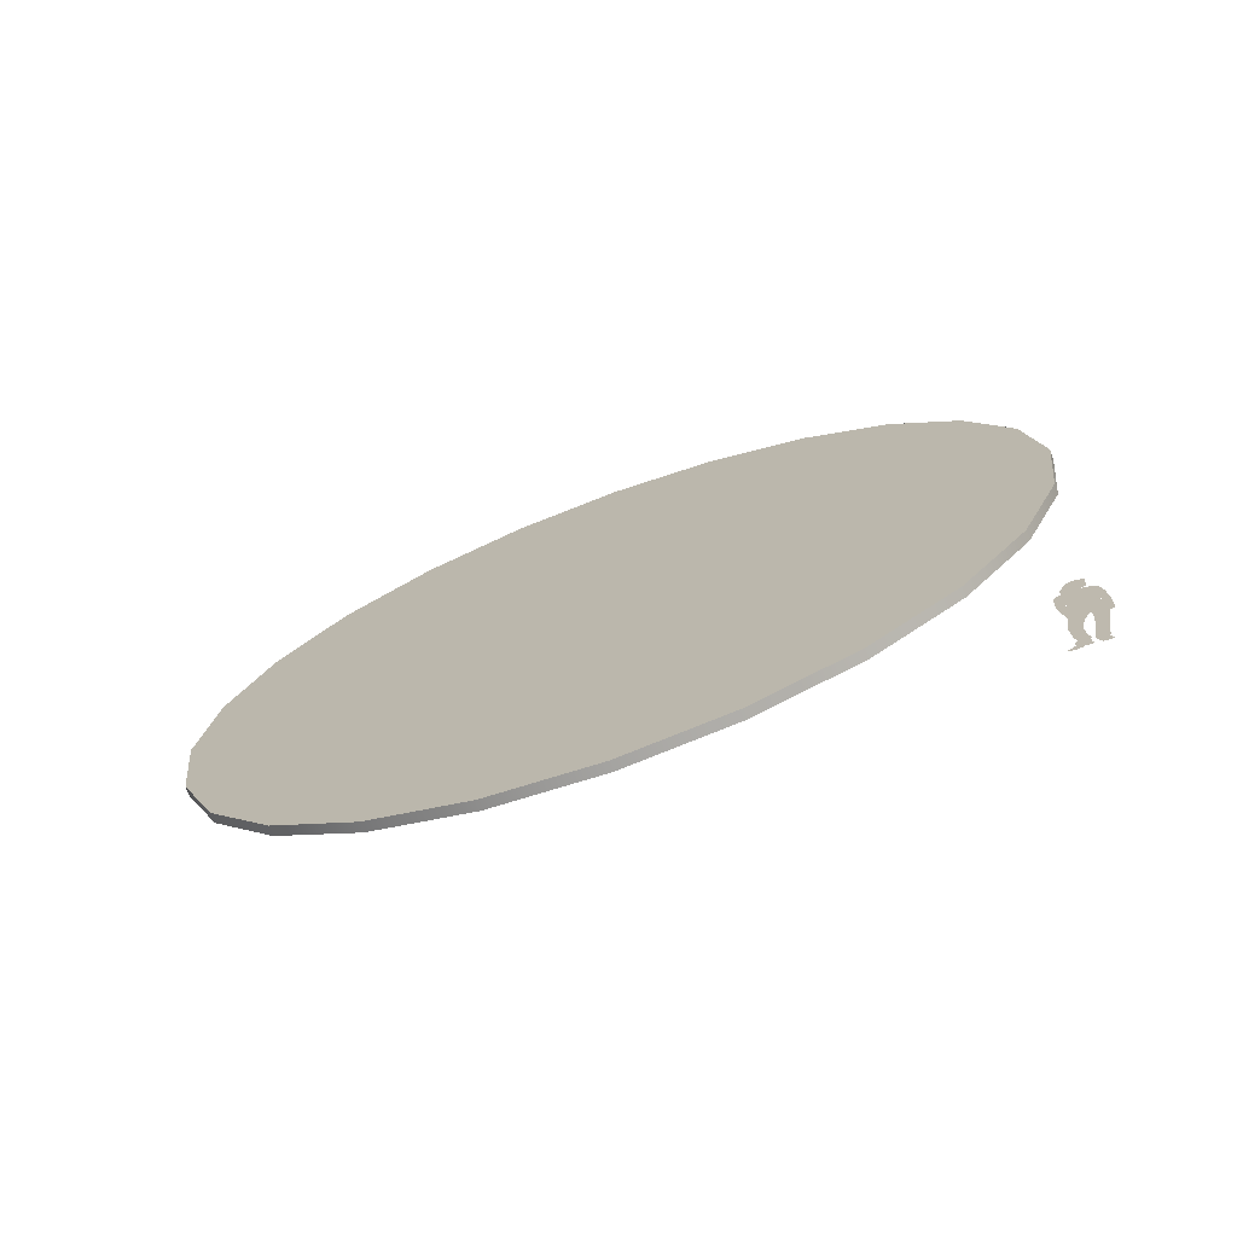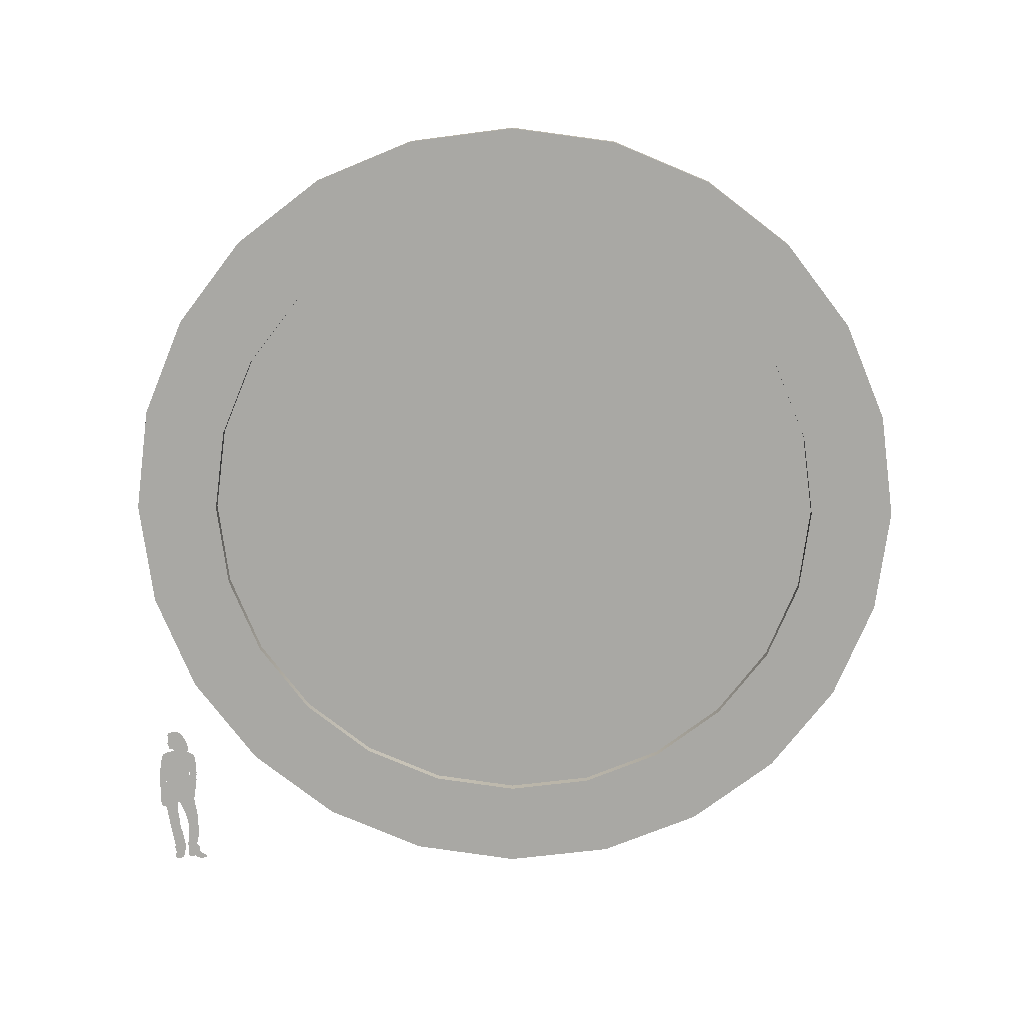
<metadata>
{"format":"obj","ext":"obj","renderer":"f3d","projection":"perspective","resolution":1024,"background":"white","views":[{"elev":-72.5,"azim":-69.9,"up":"+Y"},{"elev":14.1,"azim":92.2,"up":"+Y"}]}
</metadata>
<code>
v  -4.393 38 -0
v  -4.546 24.34 -90.84
v  -4.222 53.21 -128.5
v  -4.338 42.89 -37.19
v  -4.177 57.25 -71.84
v  -3.799 90.84 -157.3
v  -3.92 80.08 -101.6
v  -3.586 109.8 -124.4
v  -3.307 134.7 -175.5
v  -3.197 144.5 -138.8
v  -2.779 181.7 -181.7
v  -2.779 181.7 -143.7
v  -2.362 218.9 -138.8
v  -2.251 228.7 -175.5
v  -1.973 253.5 -124.4
v  -1.759 272.5 -157.3
v  -1.639 283.3 -101.6
v  -1.337 310.1 -128.5
v  -1.382 306.1 -71.84
v  -1.221 320.5 -37.19
v  -1.013 339 -90.84
v  -1.166 325.4 -0
v  -1.013 339 90.84
v  -0.8089 357.2 47.02
v  -0.8089 357.2 -47.02
v  -0.7394 363.4 -0
v  -1.221 320.5 37.19
v  -1.337 310.1 128.5
v  -1.382 306.1 71.84
v  -1.639 283.3 101.6
v  -1.759 272.5 157.3
v  -1.973 253.5 124.4
v  -2.251 228.7 175.5
v  -2.362 218.9 138.8
v  -2.779 181.7 143.7
v  -2.779 181.7 181.7
v  -3.197 144.5 138.8
v  -3.307 134.7 175.5
v  -3.586 109.8 124.4
v  -3.799 90.84 157.3
v  -3.92 80.08 101.6
v  -4.177 57.25 71.84
v  -4.222 53.21 128.5
v  -4.338 42.89 37.19
v  -4.546 24.34 90.84
v  -4.75 6.191 -47.02
v  -4.75 6.191 47.02
v  -4.819 -0 -0
v  -8.937 6.237 -47.02
v  -9.007 0.047 -0
v  -8.937 6.237 47.02
v  -8.733 24.39 90.84
v  -8.733 24.39 -90.84
v  -8.409 53.26 128.5
v  -8.58 38.04 -0
v  -8.525 42.94 37.19
v  -8.364 57.29 71.84
v  -7.987 90.89 157.3
v  -8.107 80.13 101.6
v  -7.773 109.9 124.4
v  -7.495 134.7 175.5
v  -7.384 144.5 138.8
v  -6.967 181.7 181.7
v  -6.967 181.7 143.7
v  -6.439 228.7 175.5
v  -6.549 218.9 138.8
v  -6.16 253.6 124.4
v  -5.947 272.6 157.3
v  -5.826 283.3 101.6
v  -5.524 310.2 128.5
v  -5.569 306.2 71.84
v  -5.408 320.5 37.19
v  -5.2 339.1 90.84
v  -5.353 325.4 -0
v  -5.2 339.1 -90.84
v  -5.408 320.5 -37.19
v  -5.524 310.2 -128.5
v  -5.569 306.2 -71.84
v  -5.826 283.3 -101.6
v  -5.947 272.6 -157.3
v  -6.16 253.6 -124.4
v  -6.439 228.7 -175.5
v  -6.549 218.9 -138.8
v  -6.967 181.7 -181.7
v  -6.967 181.7 -143.7
v  -7.384 144.5 -138.8
v  -7.495 134.7 -175.5
v  -7.773 109.9 -124.4
v  -7.987 90.89 -157.3
v  -8.107 80.13 -101.6
v  -8.364 57.29 -71.84
v  -8.409 53.26 -128.5
v  -8.525 42.94 -37.19
v  -4.996 357.2 47.02
v  -4.996 357.2 -47.02
v  -4.927 363.4 -0
g __001
f 1 2 3 4
f 5 4 3 6
f 7 5 6 8
f 8 6 9 10
f 10 9 11 12
f 13 12 11 14
f 15 13 14 16
f 17 15 16 18
f 19 17 18 20
f 20 18 21 22
f 23 22 21 24
f 24 21 25 26
f 27 22 23 28
f 29 27 28 30
f 30 28 31 32
f 32 31 33 34
f 35 34 33 36
f 37 35 36 38
f 39 37 38 40
f 41 39 40 42
f 42 40 43 44
f 1 44 43 2
f 2 43 45 46
f 46 45 47 48
f 49 50 51 52
f 53 49 52 54
f 55 53 54 56
f 57 56 54 58
f 59 57 58 60
f 60 58 61 62
f 62 61 63 64
f 64 63 65 66
f 67 66 65 68
f 69 67 68 70
f 71 69 70 72
f 72 70 73 74
f 74 73 75 76
f 76 75 77 78
f 79 78 77 80
f 81 79 80 82
f 83 81 82 84
f 85 83 84 86
f 86 84 87 88
f 88 87 89 90
f 91 90 89 92
f 93 91 92 55
f 55 92 53
f 75 73 94 95
f 95 94 96
f 95 25 21 75
f 96 26 25 95
f 94 24 26 96
f 73 23 24 94
f 70 28 23 73
f 31 28 70 68
f 33 31 68 65
f 36 33 65 63
f 38 36 63 61
f 40 38 61 58
f 43 40 58 54
f 43 54 52 45
f 45 52 51 47
f 47 51 50 48
f 48 50 49 46
f 46 49 53 2
f 2 53 92 3
f 6 3 92 89
f 9 6 89 87
f 11 9 87 84
f 14 11 84 82
f 16 14 82 80
f 18 16 80 77
f 75 21 18 77
f 22 74 76 20
f 20 76 78 19
f 19 78 79 17
f 15 17 79 81
f 13 15 81 83
f 12 13 83 85
f 10 12 85 86
f 8 10 86 88
f 7 8 88 90
f 91 5 7 90
f 93 4 5 91
f 55 1 4 93
f 56 44 1 55
f 57 42 44 56
f 59 41 42 57
f 39 41 59 60
f 37 39 60 62
f 35 37 62 64
f 34 35 64 66
f 32 34 66 67
f 30 32 67 69
f 30 69 71 29
f 29 71 72 27
f 27 72 74 22
f 56 55 93 57
f 57 93 91 59
f 59 91 90 60
f 60 90 88 62
f 62 88 86 64
f 64 86 85 66
f 66 85 83 67
f 67 83 81 69
f 69 81 79 71
f 71 79 78 72
f 72 78 76 74
v  8.413 43.67 156.7
v  8.406 43.22 156.5
v  8.401 44.84 156.3
v  8.431 44.02 157.2
v  8.454 44.19 157.9
v  8.468 44.19 158.3
v  8.502 44.83 159.3
v  8.487 45.31 158.9
v  8.406 45.28 156.5
v  8.424 45.51 157
v  8.468 45.49 158.3
v  8.447 45.57 157.7
v  8.486 43.92 158.9
v  8.499 43.53 159.2
v  8.913 42.5 171.5
v  8.91 42.41 171.5
v  8.908 42.93 171.4
v  8.92 42.75 171.8
v  8.934 43.04 172.2
v  8.904 44.06 171.3
v  8.951 43.24 172.7
v  8.967 43.24 173.2
v  9.007 43.97 174.3
v  9.005 44.31 174.3
v  8.922 44.48 171.8
v  8.99 44.7 173.8
v  8.942 44.68 172.4
v  8.967 44.78 173.2
v  8.989 43.07 173.8
v  9.004 42.71 174.2
v  8.682 55.9 164.7
v  8.681 55.27 164.7
v  8.624 56.73 163
v  8.636 57.09 163.3
v  8.593 57.79 162
v  8.606 58.1 162.4
v  8.569 58.82 161.3
v  8.583 59.08 161.7
v  8.56 59.29 161.1
v  8.576 59.47 161.5
v  8.556 59.88 160.9
v  8.573 59.93 161.4
v  8.556 60.3 160.9
v  8.573 60.16 161.4
v  8.573 60.41 161.4
v  8.559 60.46 161
v  8.577 60.74 161.6
v  8.728 56.2 166
v  8.717 56.58 165.7
v  8.768 57.45 167.2
v  8.755 57.78 166.9
v  8.802 58.71 168.2
v  8.787 58.97 167.8
v  8.819 59.68 168.8
v  8.803 59.84 168.3
v  8.822 60.19 168.8
v  8.805 60.34 168.3
v  8.413 4.774 156.7
v  8.373 4.646 155.5
v  8.316 4.739 153.8
v  8.306 5.14 153.5
v  8.449 5.459 157.8
v  8.277 5.48 152.6
v  8.482 5.864 158.8
v  8.281 5.64 152.8
v  8.294 5.877 153.1
v  8.517 6.009 159.8
v  8.326 6.228 154.1
v  8.556 6.36 160.9
v  8.377 7.378 155.6
v  8.567 6.644 161.3
v  8.504 7.333 159.4
v  8.393 7.564 156.1
v  8.385 7.701 155.9
v  8.56 7.679 161.1
v  8.564 7.796 161.2
v  8.706 4.916 165.4
v  8.703 4.771 165.3
v  8.685 4.787 164.8
v  8.66 5.084 164
v  8.711 4.995 165.5
v  8.755 5.064 166.9
v  8.795 5.312 168.1
v  8.762 5.005 167.1
v  8.775 4.886 167.4
v  8.765 4.853 167.2
v  8.662 5.302 164.1
v  8.664 5.692 164.1
v  8.792 5.638 168
v  8.777 6.766 167.5
v  8.663 5.856 164.1
v  8.661 6.36 164.1
v  8.648 6.904 163.7
v  8.768 7.801 167.2
v  8.643 7.409 163.5
v  8.642 7.814 163.5
v  8.725 8.279 166
v  8.654 7.992 163.8
v  8.689 8.378 164.9
v  8.398 53.99 156.2
v  8.416 57.6 156.8
v  8.431 58.42 157.2
v  8.45 58.97 157.8
v  8.468 59.37 158.3
v  8.536 60.14 160.3
v  8.537 60.11 160.4
v  8.547 60.22 160.7
v  8.982 53.3 173.6
v  8.886 50.38 170.7
v  8.504 50.16 159.4
v  8.391 49.92 156
v  8.391 49.33 156
v  8.393 48.84 156.1
v  8.503 48.65 159.4
v  8.39 48.22 156
v  8.401 47.59 156.3
v  8.507 46.03 159.5
v  8.506 45.75 159.5
v  8.395 45.45 156.1
v  8.885 45.87 170.7
v  8.927 40.5 172
v  8.496 39.52 159.1
v  8.93 39.16 172.1
v  8.88 38.69 170.6
v  8.797 38.22 168.1
v  8.5 37.99 159.3
v  8.56 37.81 161
v  8.662 37.76 164.1
v  8.878 47.71 170.5
v  8.51 47.13 159.6
v  8.51 48.85 159.6
v  8.879 48.97 170.5
v  8.884 48.99 170.7
v  8.997 48.93 174.1
v  8.993 48.31 173.9
v  8.891 46.47 170.9
v  9.003 46.21 174.2
v  9 45.65 174.1
v  8.899 44.35 171.1
v  8.957 57.27 172.9
v  8.942 58.26 172.4
v  8.929 58.81 172
v  8.9 59.43 171.2
v  8.878 59.68 170.5
v  8.651 59.54 163.8
v  8.639 59.6 163.4
v  8.618 59.92 162.8
v  8.599 60.33 162.2
v  8.586 60.88 161.8
v  8.585 60.88 161.8
v  8.651 59.73 163.8
v  8.653 59.98 163.8
v  8.673 60.05 164.4
v  8.655 60.09 163.9
v  8.665 60.07 164.2
v  8.659 60.12 164
v  8.683 60.08 164.7
v  8.689 60.12 164.9
v  8.699 60.28 165.2
v  8.704 60.51 165.3
v  8.756 60.78 166.9
v  8.705 60.66 165.4
v  8.706 60.83 165.4
v  8.764 61.42 167.1
v  8.704 61.21 165.3
v  8.698 61.67 165.2
v  8.773 61.61 167.4
v  8.829 61.72 169.1
v  8.794 61.52 168
v  8.815 61.49 168.6
v  8.694 61.9 165.1
v  8.836 62.13 169.3
v  8.675 63.08 164.5
v  8.835 62.52 169.2
v  8.835 62.54 169.2
v  8.836 62.79 169.3
v  8.84 63.08 169.4
v  8.672 63.4 164.4
v  8.837 63.29 169.3
v  8.841 63.43 169.4
v  8.671 63.91 164.4
v  8.843 63.62 169.5
v  8.838 64.17 169.3
v  8.674 64.29 164.4
v  8.844 64.18 169.5
v  8.854 64.29 169.8
v  8.682 64.96 164.7
v  8.859 64.52 169.9
v  8.856 64.8 169.9
v  8.839 65.78 169.4
v  8.697 65.69 165.1
v  8.714 66.29 165.6
v  8.84 66.18 169.4
v  8.844 66.51 169.5
v  8.732 66.78 166.2
v  8.844 66.83 169.5
v  8.751 67.18 166.7
v  8.842 67.85 169.4
v  8.769 67.52 167.3
v  8.786 67.81 167.8
v  8.8 68.09 168.2
v  8.84 68.1 169.4
v  8.816 68.48 168.7
v  8.836 68.27 169.3
v  8.829 68.44 169.1
v  8.825 68.5 168.9
v  8.821 68.52 168.8
v  8.475 29.93 158.5
v  8.47 29.93 158.4
v  8.466 30.13 158.2
v  8.482 30.01 158.7
v  8.482 30.3 158.8
v  8.456 30.91 158
v  8.463 31.61 158.2
v  8.444 31.98 157.6
v  8.461 32.42 158.1
v  8.444 32.41 157.6
v  8.998 36.48 174.1
v  8.996 36.07 174
v  8.928 36.79 172
v  9.002 37.1 174.2
v  8.932 37.12 172.1
v  8.997 38.07 174.1
v  8.999 40.02 174.1
v  8.904 31.13 171.3
v  8.892 31.02 170.9
v  8.891 31.03 170.9
v  8.891 31.04 170.9
v  8.89 31.05 170.9
v  8.889 31.07 170.8
v  8.887 31.08 170.8
v  8.886 31.1 170.8
v  8.885 31.12 170.7
v  8.885 31.12 170.7
v  8.885 31.13 170.7
v  8.883 31.33 170.7
v  8.908 31.2 171.4
v  8.958 31.47 172.9
v  8.915 31.13 171.6
v  8.883 31.35 170.7
v  8.888 31.58 170.8
v  8.961 31.73 173
v  8.898 31.7 171.1
v  8.907 32.07 171.4
v  8.975 31.86 173.4
v  8.978 32.15 173.5
v  8.891 32.45 170.9
v  8.887 32.03 170.8
v  8.9 31.88 171.2
v  8.892 31.86 170.9
v  8.985 32.24 173.7
v  8.997 33.58 174
v  8.891 33.19 170.9
v  8.896 34.36 171.1
v  8.996 35.76 174
v  8.904 35.49 171.3
v  8.926 36.51 171.9
v  8.505 29.73 159.4
v  8.497 29.65 159.2
v  8.49 29.77 159
v  8.508 30.05 159.5
v  8.504 30.54 159.4
v  8.49 31.7 159
v  8.49 32.38 159
v  8.514 32.88 159.7
v  8.521 32.06 159.9
v  8.499 31.62 159.2
v  8.542 30.92 160.5
v  8.542 30.61 160.5
v  8.531 30.53 160.2
v  8.537 30.5 160.4
v  8.46 32.63 158.1
v  8.443 34.27 157.6
v  8.444 32.63 157.6
v  8.437 32.62 157.4
v  8.437 32 157.4
v  8.445 30.83 157.6
v  8.45 30.74 157.8
v  8.513 33.58 159.7
v  8.518 34.07 159.8
v  8.549 34.38 160.7
v  8.524 33.95 160
v  8.53 33.44 160.2
v  8.559 33.4 161
v  8.534 32.87 160.3
v  8.565 32.36 161.2
v  8.544 32.27 160.6
v  8.563 32.15 161.2
v  8.554 32.11 160.9
v  8.443 34.39 157.6
v  8.529 35.98 160.1
v  8.443 36.26 157.6
v  8.513 36.54 159.6
v  8.435 36.73 157.4
v  8.501 37.76 159.3
v  8.434 37.21 157.3
v  8.434 37.85 157.3
v  8.529 60.22 160.1
v  8.522 60.96 159.9
v  8.516 62.4 159.8
v  8.533 64.44 160.3
v  8.573 66.99 161.4
v  8.601 68.56 162.3
v  8.852 68.8 169.7
v  8.849 68.34 169.6
v  8.618 69.24 162.8
v  8.842 69.49 169.5
v  8.644 69.82 163.6
v  8.82 69.96 168.8
v  8.674 70.26 164.4
v  8.786 70.31 167.8
v  8.699 70.46 165.2
v  8.739 70.55 166.4
v  9.003 35.98 174.2
v  9.001 35.71 174.2
v  8.922 36.55 171.8
v  8.925 36.83 171.9
v  8.408 4.434 156.5
v  8.354 4.345 154.9
v  8.327 4.361 154.1
v  8.429 4.645 157.1
v  8.463 5.36 158.2
v  8.516 5.604 159.7
v  8.493 5.3 159.1
v  8.551 5.823 160.8
v  8.572 6.096 161.4
v  8.572 6.482 161.4
v  8.567 6.639 161.3
v  8.699 4.56 165.2
v  8.689 4.352 164.9
v  8.66 4.629 164
v  8.8 4.847 168.2
v  8.783 4.54 167.7
v  8.772 4.57 167.3
v  8.8 5.114 168.2
v  8.643 6.523 163.5
v  8.631 7.636 163.2
v  8.625 7.903 163
v  8.626 8.368 163
v  8.625 9.12 163
v  8.799 9.563 168.2
v  8.785 7.573 167.7
v  8.616 9.812 162.7
v  8.79 10.74 167.9
v  8.615 10.27 162.7
v  8.664 18.07 164.2
v  8.795 11.68 168
v  8.842 18.91 169.4
v  8.687 19.71 164.8
v  8.845 19.77 169.5
v  8.693 21.25 165
v  8.854 20.62 169.8
v  8.855 21.21 169.8
v  8.869 22.57 170.2
v  8.704 22.09 165.3
v  8.701 23.59 165.3
v  8.876 24.98 170.4
v  8.707 25.39 165.4
v  8.888 26.39 170.8
v  8.719 27.2 165.8
v  8.896 28.49 171.1
v  8.719 27.93 165.8
v  8.724 30 165.9
v  8.725 30.11 165.9
v  8.718 33.76 165.8
v  8.707 33.78 165.4
v  8.697 33.53 165.1
v  8.673 32.71 164.4
v  8.616 28.9 162.7
v  8.41 28.68 156.6
v  8.573 24.72 161.4
v  8.391 24.61 156
v  8.568 23.15 161.3
v  8.393 21.41 156.1
v  8.391 21.04 156
v  8.544 20.92 160.6
v  8.549 20.19 160.7
v  8.549 18.97 160.7
v  8.555 16.49 160.9
v  8.398 16.11 156.2
v  8.402 14.26 156.4
v  8.566 13.29 161.2
v  8.41 13.06 156.6
v  8.426 11.66 157.1
v  8.579 11.13 161.6
v  8.383 9.908 155.8
v  8.568 9.643 161.3
v  8.568 8.405 161.3
v  8.57 8.026 161.4
v  8.378 7.828 155.6
v  8.378 7.827 155.6
v  8.392 3.953 156.1
v  8.339 3.953 154.5
v  8.329 3.97 154.2
v  8.426 4.221 157.1
v  8.301 4.17 153.3
v  8.271 4.579 152.5
v  8.269 4.967 152.4
v  8.273 5.32 152.5
v  8.441 4.407 157.5
v  8.454 4.902 157.9
v  8.465 5.121 158.2
v  8.57 5.268 161.4
v  8.576 5.699 161.5
v  8.472 5.036 158.5
v  8.545 4.969 160.6
v  8.481 4.831 158.7
v  8.505 4.813 159.4
v  8.664 4.204 164.1
v  8.66 4.392 164
v  8.795 4.353 168
v  8.677 4.046 164.5
v  8.771 3.953 167.3
v  8.701 3.953 165.3
v  8.8 4.56 168.2
v  8.644 5.638 163.5
v  8.639 5.826 163.4
v  8.639 6.143 163.4
g Susan_001
f 97 98 99 100
f 101 100 99 102
f 103 102 99 104
f 104 99 105 106
f 107 104 106 108
f 109 102 103 110
f 111 112 113 114
f 115 114 113 116
f 117 115 116 118
f 119 118 116 120
f 120 116 121 122
f 122 121 123 124
f 125 118 119 126
f 127 128 129 130
f 130 129 131 132
f 132 131 133 134
f 134 133 135 136
f 136 135 137 138
f 138 137 139 140
f 141 140 139 142
f 141 142 143
f 144 128 127 145
f 146 144 145 147
f 148 146 147 149
f 150 148 149 151
f 152 150 151 153
f 154 155 156 157
f 158 154 157 159
f 160 158 159 161
f 160 161 162 163
f 163 162 164 165
f 165 164 166 167
f 168 167 166 169
f 169 166 170
f 167 168 171 172
f 173 174 175 176
f 177 173 176 178
f 178 176 179 180
f 180 179 181 182
f 179 176 183 184
f 185 179 184 186
f 186 184 187 188
f 186 188 189 190
f 190 189 191 192
f 193 190 192 194
f 193 194 195
f 128 196 197 129
f 131 129 197 198
f 133 131 198 199
f 135 133 199 200
f 137 135 200 201
f 137 201 202 139
f 139 202 203 142
f 196 128 204 205
f 196 205 206 207
f 208 207 206 209
f 209 206 210 211
f 212 211 210 213
f 212 213 214 108
f 212 108 106 215
f 215 106 105 99
f 107 108 214 104
f 103 104 214 216
f 110 103 216 113
f 110 113 112 217
f 218 110 217 219
f 218 219 220 221
f 222 218 221 223
f 223 221 224
f 111 217 112
f 216 214 213 225
f 225 213 226 227
f 228 225 227 206
f 228 206 205
f 229 205 204 230
f 229 230 231 232
f 232 231 233 234
f 232 234 124 123
f 232 123 121 235
f 235 121 116
f 122 124 234 120
f 236 204 128 144
f 236 144 146 237
f 237 146 148 238
f 238 148 150 239
f 240 239 150 152
f 241 136 138 242
f 243 242 138 244
f 244 138 140 141
f 245 244 141 143
f 245 143 246
f 134 136 241 151
f 134 151 149 132
f 132 149 147 130
f 130 147 145 127
f 151 241 247 248
f 153 151 248 249
f 249 248 250 251
f 251 250 252
f 153 249 253 254
f 153 254 255 256
f 257 153 256 258
f 257 258 259 260
f 260 259 261 262
f 263 260 262 264
f 265 263 264 266
f 264 262 267 268
f 268 267 269 270
f 271 270 269 272
f 273 272 269 274
f 275 273 274 276
f 276 274 277 278
f 279 278 277 280
f 281 279 280 282
f 282 280 283 284
f 285 284 283 286
f 286 283 287 288
f 289 286 288 290
f 290 288 291 292
f 292 291 293 294
f 294 293 295 296
f 294 296 297 298
f 298 297 299 300
f 301 300 299 302
f 302 299 303
f 304 305 306 307
f 308 307 306 309
f 310 308 309 311
f 312 310 311 313
f 314 315 316 317
f 317 316 318 319
f 319 318 219 320
f 320 219 217 126
f 126 217 111 114
f 125 126 114 115
f 125 115 117 118
f 321 322 323 324
f 321 324 325 326
f 321 326 327 328
f 321 328 329 330
f 321 330 331 332
f 333 321 332 334
f 333 334 335
f 334 332 336 337
f 338 334 337 339
f 338 339 340 341
f 342 341 340 343
f 344 343 340 345
f 344 345 346
f 347 342 343 348
f 348 343 349 350
f 351 348 350 352
f 351 352 353
f 354 355 356 357
f 357 356 308 358
f 358 308 310 359
f 359 310 312 360
f 360 312 361 362
f 363 360 362 364
f 363 364 365 366
f 366 365 367
f 361 312 368 369
f 369 368 370 371
f 371 370 313 372
f 372 313 311 309
f 373 372 309 374
f 375 361 369 376
f 376 369 377 378
f 379 378 377 380
f 381 379 380 382
f 383 381 382 384
f 383 384 385
f 377 369 386 387
f 387 386 388 389
f 389 388 390 391
f 391 390 392 393
f 222 391 393 98
f 218 222 98 110
f 110 98 97 109
f 109 97 100 102
f 102 100 101
f 203 202 201 394
f 142 203 394 395
f 143 142 395 246
f 245 246 395 261
f 245 261 259 258
f 245 258 256 244
f 244 256 255 254
f 244 254 252 250
f 244 250 248 243
f 243 248 247 242
f 242 247 241
f 252 254 253 251
f 251 253 249
f 261 395 396 262
f 267 262 396 269
f 269 396 397 274
f 277 274 397 280
f 283 280 397 398
f 287 283 398 288
f 291 288 398 293
f 293 398 399 295
f 296 295 399 297
f 299 297 399 303
f 303 399 400 302
f 301 302 400 401
f 300 301 401 298
f 298 401 294
f 400 399 402 403
f 403 402 404 405
f 405 404 406 407
f 407 406 408 409
f 410 411 351 353
f 315 410 353 316
f 316 353 412 413
f 312 313 370 368
f 414 415 416 156
f 414 156 155 417
f 417 155 154 418
f 418 154 158 419
f 418 419 420
f 419 158 160 421
f 422 421 160 163
f 422 163 165 423
f 424 423 165 167
f 425 426 427 174
f 175 174 427 176
f 428 429 430 182
f 428 182 181 431
f 431 181 179
f 188 187 432 189
f 192 433 434 194
f 194 434 435 195
f 195 435 436 437
f 193 195 437 190
f 190 437 438
f 437 436 439 440
f 440 439 441 442
f 443 440 442 444
f 444 442 445 446
f 446 445 447 448
f 449 448 447 450
f 450 447 451 452
f 453 450 452 454
f 455 453 454 456
f 457 455 456 458
f 457 458 459 335
f 335 459 460 322
f 323 322 460 324
f 325 324 460 326
f 327 326 460 328
f 329 328 460 330
f 331 330 460 461
f 332 331 461 336
f 337 336 461 339
f 346 339 461 344
f 343 344 461 349
f 350 349 461 462
f 377 350 462 463
f 380 377 463 464
f 382 380 464 384
f 364 384 464 365
f 367 365 464 354
f 354 464 465 355
f 466 355 465 467
f 468 466 467 469
f 470 468 469 471
f 471 469 472 473
f 471 473 474 475
f 476 471 475 477
f 477 475 478 479
f 480 479 478 481
f 482 480 481 483
f 482 483 484 485
f 486 482 485 487
f 487 485 172 170
f 170 172 171 169
f 169 171 168
f 305 355 466 373
f 372 373 466 371
f 371 466 386 369
f 306 305 373 374
f 309 306 374
f 356 355 305 304
f 356 304 307 308
f 367 354 357 358
f 366 367 358 363
f 363 358 359 360
f 385 384 364 362
f 383 385 362 361
f 381 383 361 379
f 379 361 375 378
f 378 375 376
f 352 350 377 387
f 353 352 387 389
f 412 353 389 391
f 413 412 391 318
f 224 318 391 223
f 223 391 222
f 318 224 221 220
f 318 220 219
f 318 316 413
f 339 346 345 340
f 335 322 321 333
f 488 489 490 491
f 491 490 492 416
f 416 492 493 156
f 156 493 494 157
f 157 494 495 159
f 491 416 415 496
f 496 415 414 417
f 497 496 417 418
f 498 497 418 420
f 499 498 420 500
f 500 420 419 421
f 500 421 422
f 501 498 499 502
f 503 501 502 504
f 426 505 506 427
f 505 426 507 508
f 508 507 509 510
f 507 426 425 429
f 430 429 425 174
f 182 430 174 173
f 180 182 173 177
f 180 177 178
f 511 507 429 428
f 184 183 512 513
f 187 184 513 514
f 187 514 432

</code>
